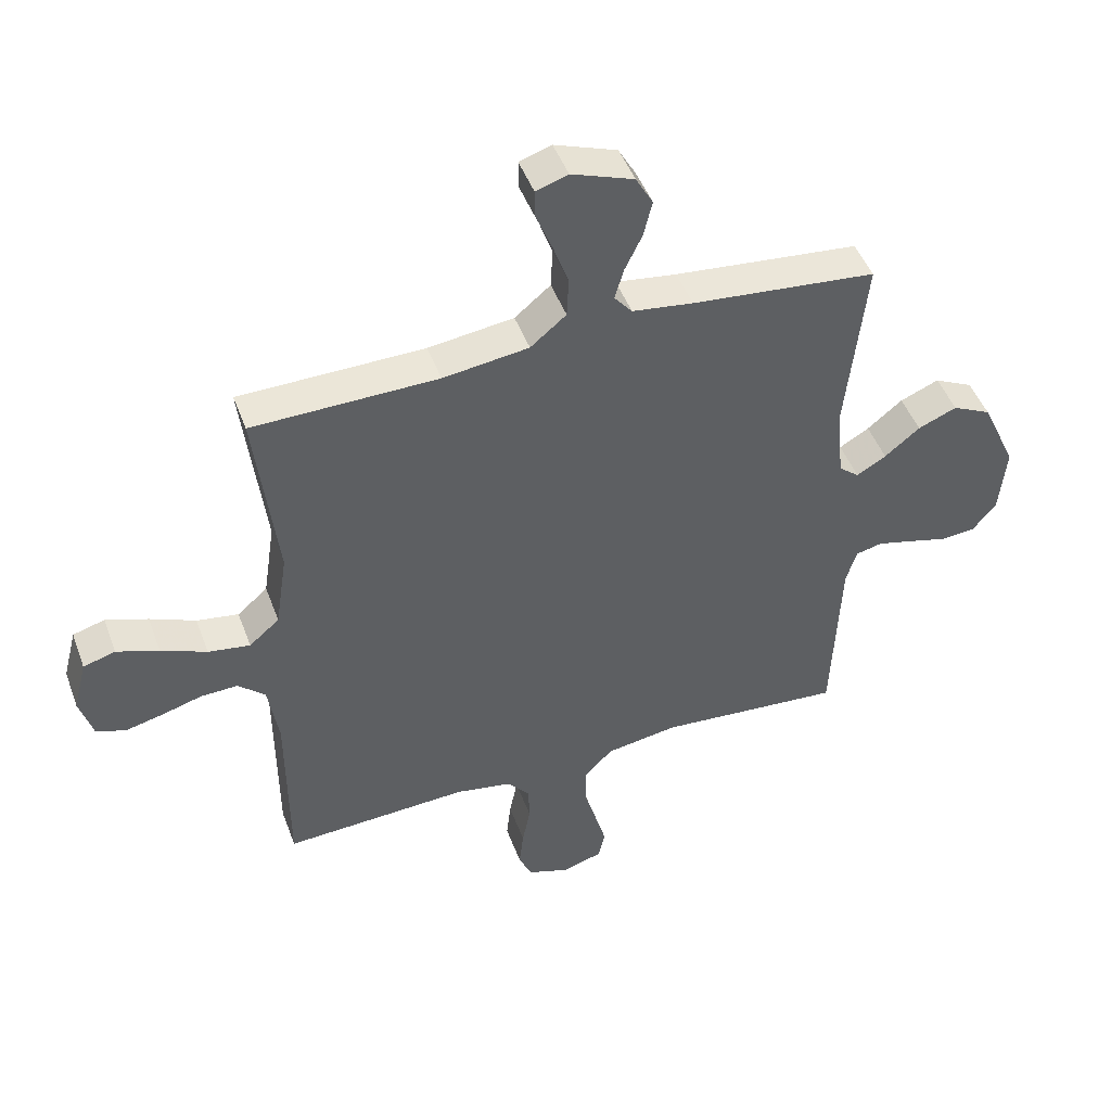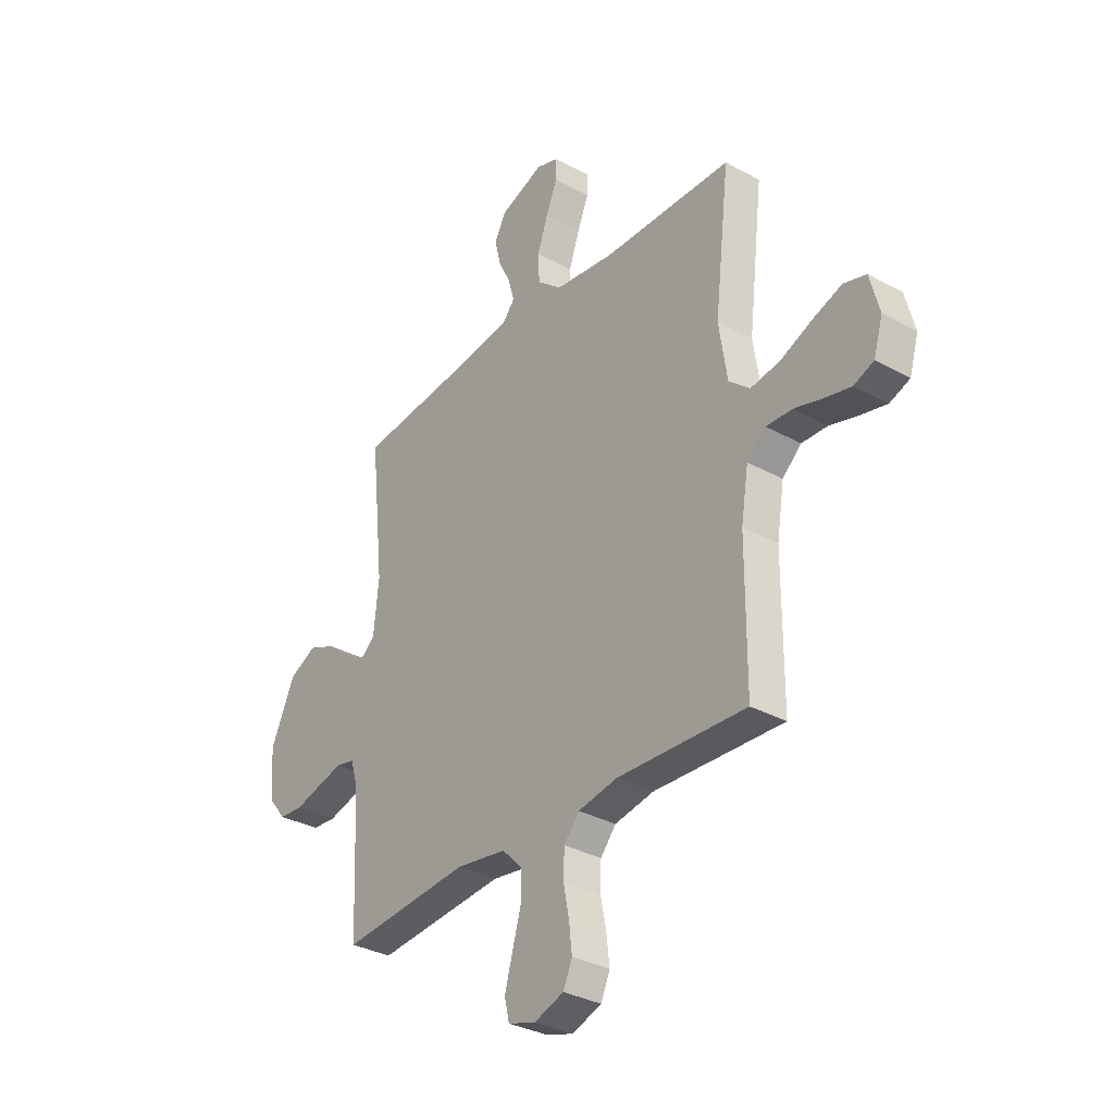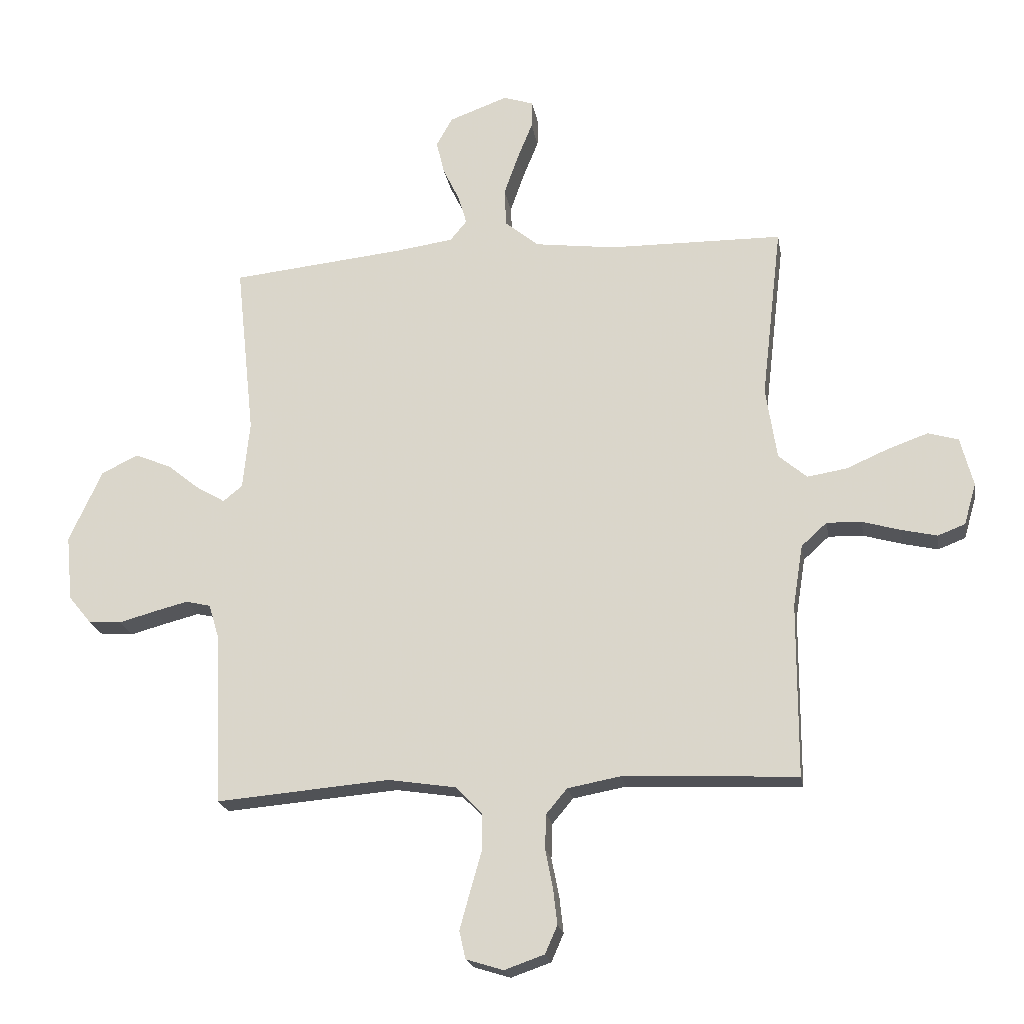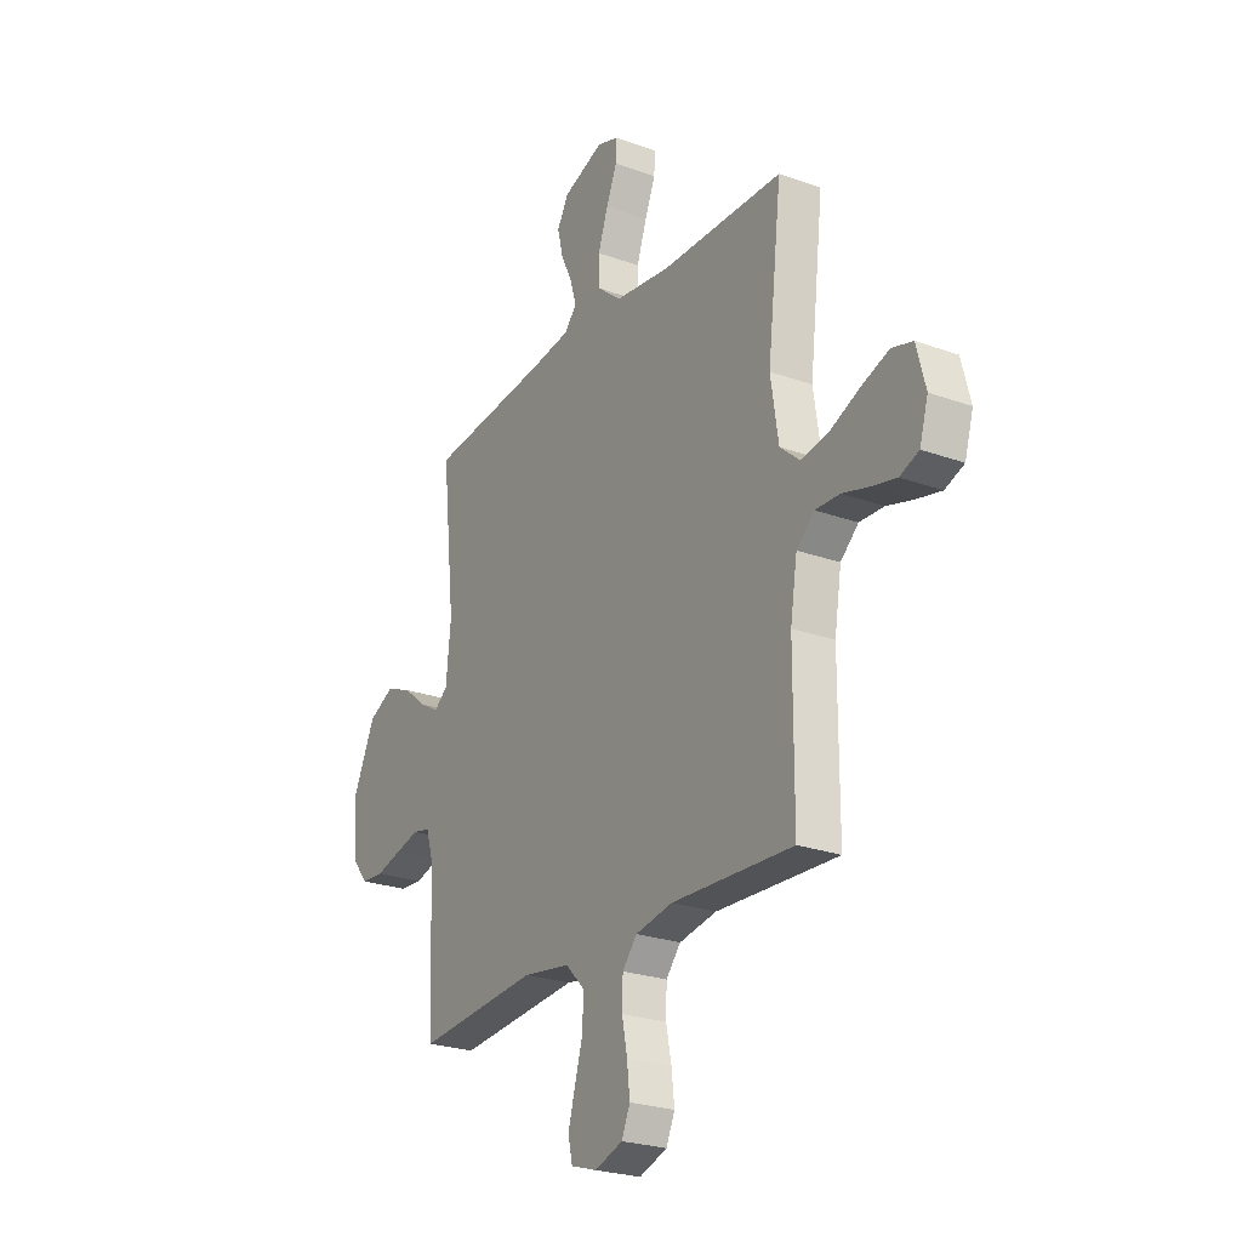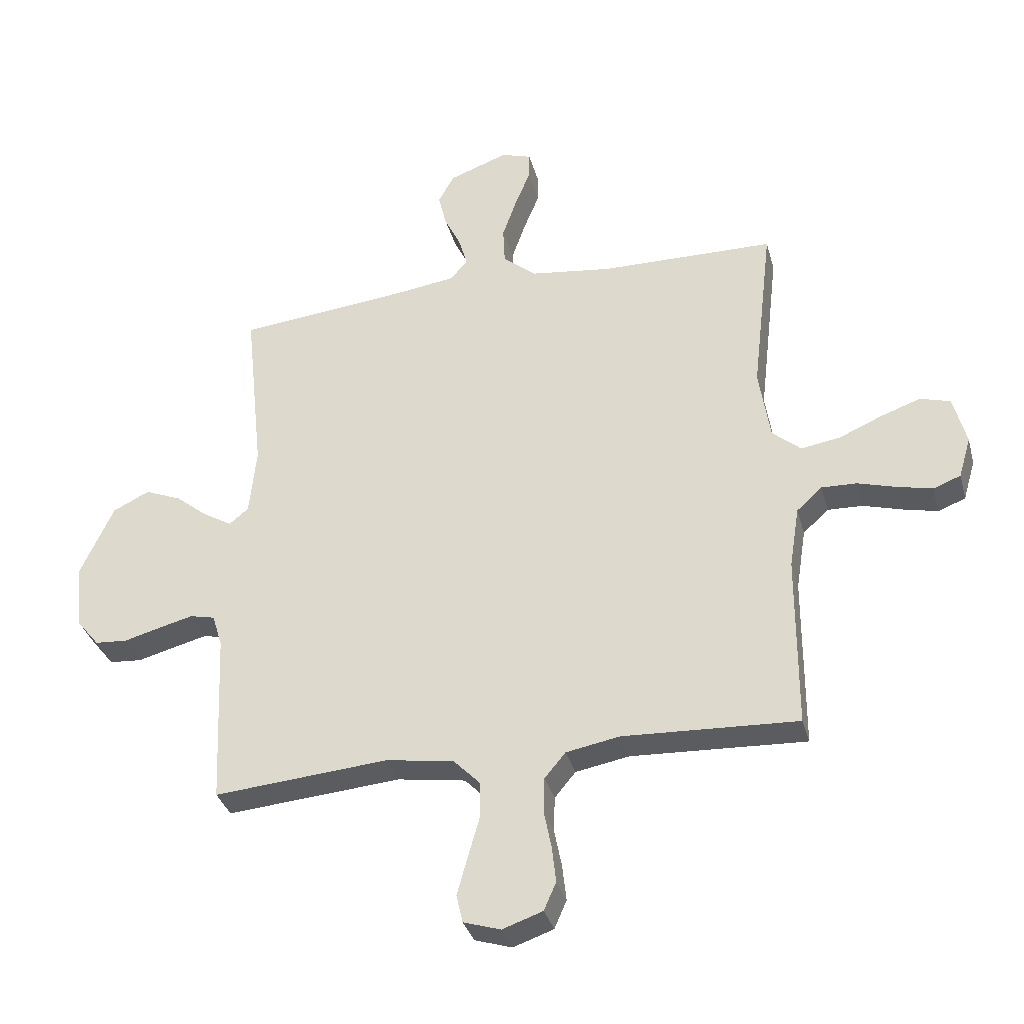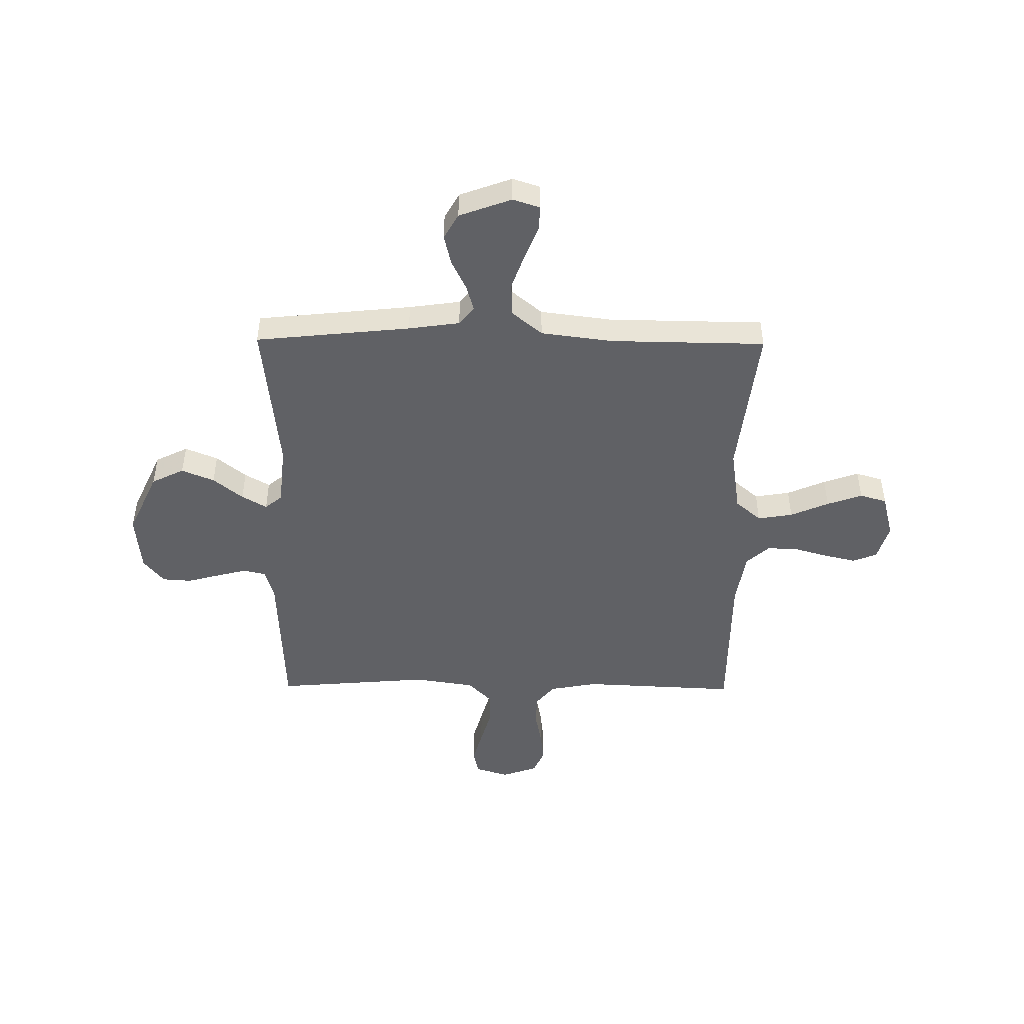
<metadata>
{"format":"obj","ext":"obj","renderer":"f3d","projection":"perspective","resolution":1024,"background":"white","views":[{"elev":47.0,"azim":160.1,"up":"+Z"},{"elev":-32.7,"azim":52.7,"up":"+Z"},{"elev":-20.8,"azim":9.6,"up":"+Z"},{"elev":-24.7,"azim":59.3,"up":"+Z"},{"elev":-34.2,"azim":14.7,"up":"+Z"},{"elev":-47.7,"azim":-0.6,"up":"+Y"}]}
</metadata>
<code>
v -0.5 0.07 0.5
v -0.2 0.07 0.531
v -0.101 0.07 0.545
v -0.072 0.07 0.58
v -0.087 0.07 0.631
v -0.115 0.07 0.689
v -0.129 0.07 0.747
v -0.101 0.07 0.797
v 0 0.07 0.834
v 0.052 0.07 0.817
v 0.051 0.07 0.77
v 0.025 0.07 0.706
v 0 0.07 0.635
v 0.003 0.07 0.57
v 0.061 0.07 0.522
v 0.2 0.07 0.504
v 0.5 0.07 0.5
v 0.465 0.07 0.2
v 0.484 0.07 0.075
v 0.533 0.07 0.033
v 0.601 0.07 0.044
v 0.675 0.07 0.076
v 0.743 0.07 0.1
v 0.795 0.07 0.085
v 0.817 0.07 0
v 0.796 0.07 -0.071
v 0.749 0.07 -0.089
v 0.688 0.07 -0.075
v 0.622 0.07 -0.056
v 0.562 0.07 -0.054
v 0.518 0.07 -0.094
v 0.501 0.07 -0.2
v 0.5 0.07 -0.5
v 0.2 0.07 -0.486
v 0.108 0.07 -0.503
v 0.072 0.07 -0.546
v 0.07 0.07 -0.606
v 0.083 0.07 -0.672
v 0.09 0.07 -0.734
v 0.069 0.07 -0.782
v 0 0.07 -0.806
v -0.064 0.07 -0.786
v -0.075 0.07 -0.738
v -0.057 0.07 -0.673
v -0.037 0.07 -0.603
v -0.037 0.07 -0.54
v -0.083 0.07 -0.493
v -0.2 0.07 -0.475
v -0.5 0.07 -0.5
v -0.513 0.07 -0.2
v -0.53 0.07 -0.143
v -0.573 0.07 -0.133
v -0.632 0.07 -0.148
v -0.695 0.07 -0.165
v -0.751 0.07 -0.161
v -0.79 0.07 -0.113
v -0.801 0.07 0
v -0.744 0.07 0.124
v -0.681 0.07 0.155
v -0.618 0.07 0.129
v -0.561 0.07 0.083
v -0.513 0.07 0.055
v -0.48 0.07 0.082
v -0.468 0.07 0.2
v -0.5 0 0.5
v -0.2 0 0.531
v -0.101 0 0.545
v -0.072 0 0.58
v -0.087 0 0.631
v -0.115 0 0.689
v -0.129 0 0.747
v -0.101 0 0.797
v 0 0 0.834
v 0.052 0 0.817
v 0.051 0 0.77
v 0.025 0 0.706
v 0 0 0.635
v 0.003 0 0.57
v 0.061 0 0.522
v 0.2 0 0.504
v 0.5 0 0.5
v 0.465 0 0.2
v 0.484 0 0.075
v 0.533 0 0.033
v 0.601 0 0.044
v 0.675 0 0.076
v 0.743 0 0.1
v 0.795 0 0.085
v 0.817 0 0
v 0.796 0 -0.071
v 0.749 0 -0.089
v 0.688 0 -0.075
v 0.622 0 -0.056
v 0.562 0 -0.054
v 0.518 0 -0.094
v 0.501 0 -0.2
v 0.5 0 -0.5
v 0.2 0 -0.486
v 0.108 0 -0.503
v 0.072 0 -0.546
v 0.07 0 -0.606
v 0.083 0 -0.672
v 0.09 0 -0.734
v 0.069 0 -0.782
v 0 0 -0.806
v -0.064 0 -0.786
v -0.075 0 -0.738
v -0.057 0 -0.673
v -0.037 0 -0.603
v -0.037 0 -0.54
v -0.083 0 -0.493
v -0.2 0 -0.475
v -0.5 0 -0.5
v -0.513 0 -0.2
v -0.53 0 -0.143
v -0.573 0 -0.133
v -0.632 0 -0.148
v -0.695 0 -0.165
v -0.751 0 -0.161
v -0.79 0 -0.113
v -0.801 0 0
v -0.744 0 0.124
v -0.681 0 0.155
v -0.618 0 0.129
v -0.561 0 0.083
v -0.513 0 0.055
v -0.48 0 0.082
v -0.468 0 0.2
f 58 59 60 61
f 58 61 62
f 57 58 62
f 56 57 62
f 53 54 55 56
f 52 53 56 62
f 51 52 62 63
f 48 49 50
f 47 48 50 51
f 42 43 44 45
f 40 41 42 45
f 40 45 46
f 37 38 39 40
f 37 40 46
f 36 37 46 47
f 32 33 34
f 31 32 34 35
f 26 27 28 29
f 24 25 26 29
f 24 29 30
f 21 22 23 24
f 21 24 30
f 20 21 30 31
f 16 17 18
f 15 16 18 19
f 14 15 19
f 9 10 11 12
f 9 12 13
f 8 9 13
f 5 6 7 8
f 4 5 8 13
f 3 4 13 14
f 64 1 2
f 63 64 2 3
f 35 36 47 51
f 19 20 31 35
f 19 35 51 63
f 3 14 19 63
f 125 124 123 122
f 126 125 122
f 126 122 121
f 126 121 120
f 120 119 118 117
f 126 120 117 116
f 127 126 116 115
f 114 113 112
f 115 114 112 111
f 109 108 107 106
f 109 106 105 104
f 110 109 104
f 104 103 102 101
f 110 104 101
f 111 110 101 100
f 98 97 96
f 99 98 96 95
f 93 92 91 90
f 93 90 89 88
f 94 93 88
f 88 87 86 85
f 94 88 85
f 95 94 85 84
f 82 81 80
f 83 82 80 79
f 83 79 78
f 76 75 74 73
f 77 76 73
f 77 73 72
f 72 71 70 69
f 77 72 69 68
f 78 77 68 67
f 66 65 128
f 67 66 128 127
f 115 111 100 99
f 99 95 84 83
f 127 115 99 83
f 127 83 78 67
f 1 65 66 2
f 2 66 67 3
f 3 67 68 4
f 4 68 69 5
f 5 69 70 6
f 6 70 71 7
f 7 71 72 8
f 8 72 73 9
f 9 73 74 10
f 10 74 75 11
f 11 75 76 12
f 12 76 77 13
f 13 77 78 14
f 14 78 79 15
f 15 79 80 16
f 16 80 81 17
f 17 81 82 18
f 18 82 83 19
f 19 83 84 20
f 20 84 85 21
f 21 85 86 22
f 22 86 87 23
f 23 87 88 24
f 24 88 89 25
f 25 89 90 26
f 26 90 91 27
f 27 91 92 28
f 28 92 93 29
f 29 93 94 30
f 30 94 95 31
f 31 95 96 32
f 32 96 97 33
f 33 97 98 34
f 34 98 99 35
f 35 99 100 36
f 36 100 101 37
f 37 101 102 38
f 38 102 103 39
f 39 103 104 40
f 40 104 105 41
f 41 105 106 42
f 42 106 107 43
f 43 107 108 44
f 44 108 109 45
f 45 109 110 46
f 46 110 111 47
f 47 111 112 48
f 48 112 113 49
f 49 113 114 50
f 50 114 115 51
f 51 115 116 52
f 52 116 117 53
f 53 117 118 54
f 54 118 119 55
f 55 119 120 56
f 56 120 121 57
f 57 121 122 58
f 58 122 123 59
f 59 123 124 60
f 60 124 125 61
f 61 125 126 62
f 62 126 127 63
f 63 127 128 64
f 64 128 65 1

</code>
